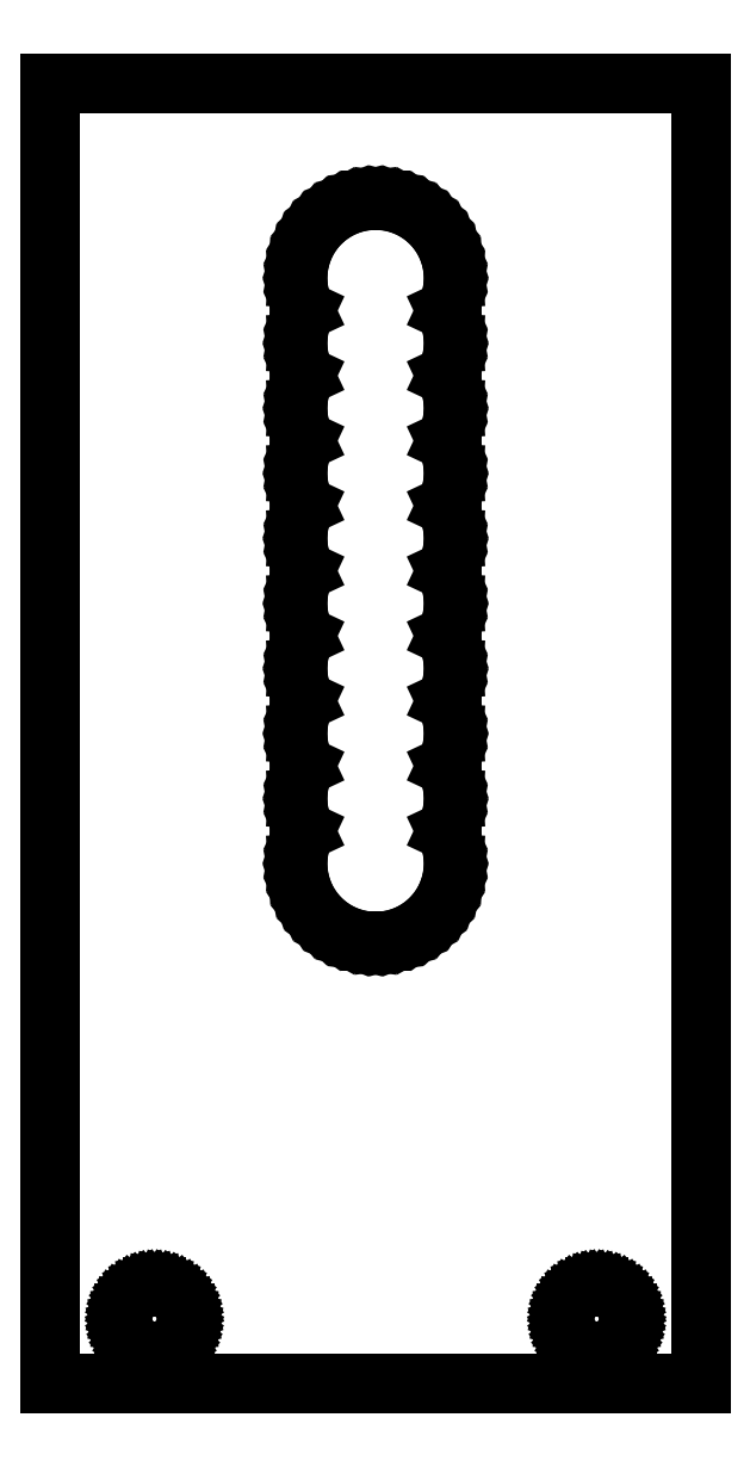
<metadata>
{"format":"dxf","ext":"dxf","renderer":"ezdxf+matplotlib","layout":"modelspace","background":"white","min_lineweight":24,"dpi":150}
</metadata>
<code>
0
SECTION
2
ENTITIES
0
LINE
8
0
10
50
20
100
11
0
21
100
0
LINE
8
0
10
0
20
100
11
0
21
0
0
LINE
8
0
10
0
20
0
11
50
21
0
0
LINE
8
0
10
50
20
0
11
50
21
100
0
LINE
8
0
10
24.62
20
34.01
11
23.88
21
34.11
0
LINE
8
0
10
23.88
20
34.11
11
23.15
21
34.29
0
LINE
8
0
10
23.15
20
34.29
11
22.45
21
34.57
0
LINE
8
0
10
22.45
20
34.57
11
21.79
21
34.93
0
LINE
8
0
10
21.79
20
34.93
11
21.18
21
35.38
0
LINE
8
0
10
21.18
20
35.38
11
20.63
21
35.89
0
LINE
8
0
10
20.63
20
35.89
11
20.15
21
36.47
0
LINE
8
0
10
20.15
20
36.47
11
19.74
21
37.11
0
LINE
8
0
10
19.74
20
37.11
11
19.42
21
37.79
0
LINE
8
0
10
19.42
20
37.79
11
19.19
21
38.51
0
LINE
8
0
10
19.19
20
38.51
11
19.05
21
39.25
0
LINE
8
0
10
19.05
20
39.25
11
19
21
40
0
LINE
8
0
10
19
20
40
11
19.05
21
40.75
0
LINE
8
0
10
19.05
20
40.75
11
19.19
21
41.49
0
LINE
8
0
10
19.19
20
41.49
11
19.42
21
42.21
0
LINE
8
0
10
19.42
20
42.21
11
19.56
21
42.5
0
LINE
8
0
10
19.56
20
42.5
11
19.42
21
42.79
0
LINE
8
0
10
19.42
20
42.79
11
19.19
21
43.51
0
LINE
8
0
10
19.19
20
43.51
11
19.05
21
44.25
0
LINE
8
0
10
19.05
20
44.25
11
19
21
45
0
LINE
8
0
10
19
20
45
11
19.05
21
45.75
0
LINE
8
0
10
19.05
20
45.75
11
19.19
21
46.49
0
LINE
8
0
10
19.19
20
46.49
11
19.42
21
47.21
0
LINE
8
0
10
19.42
20
47.21
11
19.56
21
47.5
0
LINE
8
0
10
19.56
20
47.5
11
19.42
21
47.79
0
LINE
8
0
10
19.42
20
47.79
11
19.19
21
48.51
0
LINE
8
0
10
19.19
20
48.51
11
19.05
21
49.25
0
LINE
8
0
10
19.05
20
49.25
11
19
21
50
0
LINE
8
0
10
19
20
50
11
19.05
21
50.75
0
LINE
8
0
10
19.05
20
50.75
11
19.19
21
51.49
0
LINE
8
0
10
19.19
20
51.49
11
19.42
21
52.21
0
LINE
8
0
10
19.42
20
52.21
11
19.56
21
52.5
0
LINE
8
0
10
19.56
20
52.5
11
19.42
21
52.79
0
LINE
8
0
10
19.42
20
52.79
11
19.19
21
53.51
0
LINE
8
0
10
19.19
20
53.51
11
19.05
21
54.25
0
LINE
8
0
10
19.05
20
54.25
11
19
21
55
0
LINE
8
0
10
19
20
55
11
19.05
21
55.75
0
LINE
8
0
10
19.05
20
55.75
11
19.19
21
56.49
0
LINE
8
0
10
19.19
20
56.49
11
19.42
21
57.21
0
LINE
8
0
10
19.42
20
57.21
11
19.56
21
57.5
0
LINE
8
0
10
19.56
20
57.5
11
19.42
21
57.79
0
LINE
8
0
10
19.42
20
57.79
11
19.19
21
58.51
0
LINE
8
0
10
19.19
20
58.51
11
19.05
21
59.25
0
LINE
8
0
10
19.05
20
59.25
11
19
21
60
0
LINE
8
0
10
19
20
60
11
19.05
21
60.75
0
LINE
8
0
10
19.05
20
60.75
11
19.19
21
61.49
0
LINE
8
0
10
19.19
20
61.49
11
19.42
21
62.21
0
LINE
8
0
10
19.42
20
62.21
11
19.56
21
62.5
0
LINE
8
0
10
19.56
20
62.5
11
19.42
21
62.79
0
LINE
8
0
10
19.42
20
62.79
11
19.19
21
63.51
0
LINE
8
0
10
19.19
20
63.51
11
19.05
21
64.25
0
LINE
8
0
10
19.05
20
64.25
11
19
21
65
0
LINE
8
0
10
19
20
65
11
19.05
21
65.75
0
LINE
8
0
10
19.05
20
65.75
11
19.19
21
66.49
0
LINE
8
0
10
19.19
20
66.49
11
19.42
21
67.21
0
LINE
8
0
10
19.42
20
67.21
11
19.56
21
67.5
0
LINE
8
0
10
19.56
20
67.5
11
19.42
21
67.79
0
LINE
8
0
10
19.42
20
67.79
11
19.19
21
68.51
0
LINE
8
0
10
19.19
20
68.51
11
19.05
21
69.25
0
LINE
8
0
10
19.05
20
69.25
11
19
21
70
0
LINE
8
0
10
19
20
70
11
19.05
21
70.75
0
LINE
8
0
10
19.05
20
70.75
11
19.19
21
71.49
0
LINE
8
0
10
19.19
20
71.49
11
19.42
21
72.21
0
LINE
8
0
10
19.42
20
72.21
11
19.56
21
72.5
0
LINE
8
0
10
19.56
20
72.5
11
19.42
21
72.79
0
LINE
8
0
10
19.42
20
72.79
11
19.19
21
73.51
0
LINE
8
0
10
19.19
20
73.51
11
19.05
21
74.25
0
LINE
8
0
10
19.05
20
74.25
11
19
21
75
0
LINE
8
0
10
19
20
75
11
19.05
21
75.75
0
LINE
8
0
10
19.05
20
75.75
11
19.19
21
76.49
0
LINE
8
0
10
19.19
20
76.49
11
19.42
21
77.21
0
LINE
8
0
10
19.42
20
77.21
11
19.56
21
77.5
0
LINE
8
0
10
19.56
20
77.5
11
19.42
21
77.79
0
LINE
8
0
10
19.42
20
77.79
11
19.19
21
78.51
0
LINE
8
0
10
19.19
20
78.51
11
19.05
21
79.25
0
LINE
8
0
10
19.05
20
79.25
11
19
21
80
0
LINE
8
0
10
19
20
80
11
19.05
21
80.75
0
LINE
8
0
10
19.05
20
80.75
11
19.19
21
81.49
0
LINE
8
0
10
19.19
20
81.49
11
19.42
21
82.21
0
LINE
8
0
10
19.42
20
82.21
11
19.56
21
82.5
0
LINE
8
0
10
19.56
20
82.5
11
19.42
21
82.79
0
LINE
8
0
10
19.42
20
82.79
11
19.19
21
83.51
0
LINE
8
0
10
19.19
20
83.51
11
19.05
21
84.25
0
LINE
8
0
10
19.05
20
84.25
11
19
21
85
0
LINE
8
0
10
19
20
85
11
19.05
21
85.75
0
LINE
8
0
10
19.05
20
85.75
11
19.19
21
86.49
0
LINE
8
0
10
19.19
20
86.49
11
19.42
21
87.21
0
LINE
8
0
10
19.42
20
87.21
11
19.74
21
87.89
0
LINE
8
0
10
19.74
20
87.89
11
20.15
21
88.53
0
LINE
8
0
10
20.15
20
88.53
11
20.63
21
89.11
0
LINE
8
0
10
20.63
20
89.11
11
21.18
21
89.62
0
LINE
8
0
10
21.18
20
89.62
11
21.79
21
90.07
0
LINE
8
0
10
21.79
20
90.07
11
22.45
21
90.43
0
LINE
8
0
10
22.45
20
90.43
11
23.15
21
90.71
0
LINE
8
0
10
23.15
20
90.71
11
23.88
21
90.89
0
LINE
8
0
10
23.88
20
90.89
11
24.62
21
90.99
0
LINE
8
0
10
24.62
20
90.99
11
25.38
21
90.99
0
LINE
8
0
10
25.38
20
90.99
11
26.12
21
90.89
0
LINE
8
0
10
26.12
20
90.89
11
26.85
21
90.71
0
LINE
8
0
10
26.85
20
90.71
11
27.55
21
90.43
0
LINE
8
0
10
27.55
20
90.43
11
28.21
21
90.07
0
LINE
8
0
10
28.21
20
90.07
11
28.82
21
89.62
0
LINE
8
0
10
28.82
20
89.62
11
29.37
21
89.11
0
LINE
8
0
10
29.37
20
89.11
11
29.85
21
88.53
0
LINE
8
0
10
29.85
20
88.53
11
30.26
21
87.89
0
LINE
8
0
10
30.26
20
87.89
11
30.58
21
87.21
0
LINE
8
0
10
30.58
20
87.21
11
30.81
21
86.49
0
LINE
8
0
10
30.81
20
86.49
11
30.95
21
85.75
0
LINE
8
0
10
30.95
20
85.75
11
31
21
85
0
LINE
8
0
10
31
20
85
11
30.95
21
84.25
0
LINE
8
0
10
30.95
20
84.25
11
30.81
21
83.51
0
LINE
8
0
10
30.81
20
83.51
11
30.58
21
82.79
0
LINE
8
0
10
30.58
20
82.79
11
30.44
21
82.5
0
LINE
8
0
10
30.44
20
82.5
11
30.58
21
82.21
0
LINE
8
0
10
30.58
20
82.21
11
30.81
21
81.49
0
LINE
8
0
10
30.81
20
81.49
11
30.95
21
80.75
0
LINE
8
0
10
30.95
20
80.75
11
31
21
80
0
LINE
8
0
10
31
20
80
11
30.95
21
79.25
0
LINE
8
0
10
30.95
20
79.25
11
30.81
21
78.51
0
LINE
8
0
10
30.81
20
78.51
11
30.58
21
77.79
0
LINE
8
0
10
30.58
20
77.79
11
30.44
21
77.5
0
LINE
8
0
10
30.44
20
77.5
11
30.58
21
77.21
0
LINE
8
0
10
30.58
20
77.21
11
30.81
21
76.49
0
LINE
8
0
10
30.81
20
76.49
11
30.95
21
75.75
0
LINE
8
0
10
30.95
20
75.75
11
31
21
75
0
LINE
8
0
10
31
20
75
11
30.95
21
74.25
0
LINE
8
0
10
30.95
20
74.25
11
30.81
21
73.51
0
LINE
8
0
10
30.81
20
73.51
11
30.58
21
72.79
0
LINE
8
0
10
30.58
20
72.79
11
30.44
21
72.5
0
LINE
8
0
10
30.44
20
72.5
11
30.58
21
72.21
0
LINE
8
0
10
30.58
20
72.21
11
30.81
21
71.49
0
LINE
8
0
10
30.81
20
71.49
11
30.95
21
70.75
0
LINE
8
0
10
30.95
20
70.75
11
31
21
70
0
LINE
8
0
10
31
20
70
11
30.95
21
69.25
0
LINE
8
0
10
30.95
20
69.25
11
30.81
21
68.51
0
LINE
8
0
10
30.81
20
68.51
11
30.58
21
67.79
0
LINE
8
0
10
30.58
20
67.79
11
30.44
21
67.5
0
LINE
8
0
10
30.44
20
67.5
11
30.58
21
67.21
0
LINE
8
0
10
30.58
20
67.21
11
30.81
21
66.49
0
LINE
8
0
10
30.81
20
66.49
11
30.95
21
65.75
0
LINE
8
0
10
30.95
20
65.75
11
31
21
65
0
LINE
8
0
10
31
20
65
11
30.95
21
64.25
0
LINE
8
0
10
30.95
20
64.25
11
30.81
21
63.51
0
LINE
8
0
10
30.81
20
63.51
11
30.58
21
62.79
0
LINE
8
0
10
30.58
20
62.79
11
30.44
21
62.5
0
LINE
8
0
10
30.44
20
62.5
11
30.58
21
62.21
0
LINE
8
0
10
30.58
20
62.21
11
30.81
21
61.49
0
LINE
8
0
10
30.81
20
61.49
11
30.95
21
60.75
0
LINE
8
0
10
30.95
20
60.75
11
31
21
60
0
LINE
8
0
10
31
20
60
11
30.95
21
59.25
0
LINE
8
0
10
30.95
20
59.25
11
30.81
21
58.51
0
LINE
8
0
10
30.81
20
58.51
11
30.58
21
57.79
0
LINE
8
0
10
30.58
20
57.79
11
30.44
21
57.5
0
LINE
8
0
10
30.44
20
57.5
11
30.58
21
57.21
0
LINE
8
0
10
30.58
20
57.21
11
30.81
21
56.49
0
LINE
8
0
10
30.81
20
56.49
11
30.95
21
55.75
0
LINE
8
0
10
30.95
20
55.75
11
31
21
55
0
LINE
8
0
10
31
20
55
11
30.95
21
54.25
0
LINE
8
0
10
30.95
20
54.25
11
30.81
21
53.51
0
LINE
8
0
10
30.81
20
53.51
11
30.58
21
52.79
0
LINE
8
0
10
30.58
20
52.79
11
30.44
21
52.5
0
LINE
8
0
10
30.44
20
52.5
11
30.58
21
52.21
0
LINE
8
0
10
30.58
20
52.21
11
30.81
21
51.49
0
LINE
8
0
10
30.81
20
51.49
11
30.95
21
50.75
0
LINE
8
0
10
30.95
20
50.75
11
31
21
50
0
LINE
8
0
10
31
20
50
11
30.95
21
49.25
0
LINE
8
0
10
30.95
20
49.25
11
30.81
21
48.51
0
LINE
8
0
10
30.81
20
48.51
11
30.58
21
47.79
0
LINE
8
0
10
30.58
20
47.79
11
30.44
21
47.5
0
LINE
8
0
10
30.44
20
47.5
11
30.58
21
47.21
0
LINE
8
0
10
30.58
20
47.21
11
30.81
21
46.49
0
LINE
8
0
10
30.81
20
46.49
11
30.95
21
45.75
0
LINE
8
0
10
30.95
20
45.75
11
31
21
45
0
LINE
8
0
10
31
20
45
11
30.95
21
44.25
0
LINE
8
0
10
30.95
20
44.25
11
30.81
21
43.51
0
LINE
8
0
10
30.81
20
43.51
11
30.58
21
42.79
0
LINE
8
0
10
30.58
20
42.79
11
30.44
21
42.5
0
LINE
8
0
10
30.44
20
42.5
11
30.58
21
42.21
0
LINE
8
0
10
30.58
20
42.21
11
30.81
21
41.49
0
LINE
8
0
10
30.81
20
41.49
11
30.95
21
40.75
0
LINE
8
0
10
30.95
20
40.75
11
31
21
40
0
LINE
8
0
10
31
20
40
11
30.95
21
39.25
0
LINE
8
0
10
30.95
20
39.25
11
30.81
21
38.51
0
LINE
8
0
10
30.81
20
38.51
11
30.58
21
37.79
0
LINE
8
0
10
30.58
20
37.79
11
30.26
21
37.11
0
LINE
8
0
10
30.26
20
37.11
11
29.85
21
36.47
0
LINE
8
0
10
29.85
20
36.47
11
29.37
21
35.89
0
LINE
8
0
10
29.37
20
35.89
11
28.82
21
35.38
0
LINE
8
0
10
28.82
20
35.38
11
28.21
21
34.93
0
LINE
8
0
10
28.21
20
34.93
11
27.55
21
34.57
0
LINE
8
0
10
27.55
20
34.57
11
26.85
21
34.29
0
LINE
8
0
10
26.85
20
34.29
11
26.12
21
34.11
0
LINE
8
0
10
26.12
20
34.11
11
25.38
21
34.01
0
LINE
8
0
10
25.38
20
34.01
11
24.62
21
34.01
0
LINE
8
0
10
7.843
20
2.505
11
7.532
21
2.544
0
LINE
8
0
10
7.532
20
2.544
11
7.227
21
2.622
0
LINE
8
0
10
7.227
20
2.622
11
6.936
21
2.738
0
LINE
8
0
10
6.936
20
2.738
11
6.66
21
2.889
0
LINE
8
0
10
6.66
20
2.889
11
6.406
21
3.074
0
LINE
8
0
10
6.406
20
3.074
11
6.178
21
3.289
0
LINE
8
0
10
6.178
20
3.289
11
5.977
21
3.531
0
LINE
8
0
10
5.977
20
3.531
11
5.809
21
3.796
0
LINE
8
0
10
5.809
20
3.796
11
5.676
21
4.08
0
LINE
8
0
10
5.676
20
4.08
11
5.579
21
4.378
0
LINE
8
0
10
5.579
20
4.378
11
5.52
21
4.687
0
LINE
8
0
10
5.52
20
4.687
11
5.5
21
5
0
LINE
8
0
10
5.5
20
5
11
5.52
21
5.313
0
LINE
8
0
10
5.52
20
5.313
11
5.579
21
5.622
0
LINE
8
0
10
5.579
20
5.622
11
5.676
21
5.92
0
LINE
8
0
10
5.676
20
5.92
11
5.809
21
6.204
0
LINE
8
0
10
5.809
20
6.204
11
5.977
21
6.469
0
LINE
8
0
10
5.977
20
6.469
11
6.178
21
6.711
0
LINE
8
0
10
6.178
20
6.711
11
6.406
21
6.926
0
LINE
8
0
10
6.406
20
6.926
11
6.66
21
7.111
0
LINE
8
0
10
6.66
20
7.111
11
6.936
21
7.262
0
LINE
8
0
10
6.936
20
7.262
11
7.227
21
7.378
0
LINE
8
0
10
7.227
20
7.378
11
7.532
21
7.456
0
LINE
8
0
10
7.532
20
7.456
11
7.843
21
7.495
0
LINE
8
0
10
7.843
20
7.495
11
8.157
21
7.495
0
LINE
8
0
10
8.157
20
7.495
11
8.468
21
7.456
0
LINE
8
0
10
8.468
20
7.456
11
8.773
21
7.378
0
LINE
8
0
10
8.773
20
7.378
11
9.064
21
7.262
0
LINE
8
0
10
9.064
20
7.262
11
9.34
21
7.111
0
LINE
8
0
10
9.34
20
7.111
11
9.594
21
6.926
0
LINE
8
0
10
9.594
20
6.926
11
9.822
21
6.711
0
LINE
8
0
10
9.822
20
6.711
11
10.02
21
6.469
0
LINE
8
0
10
10.02
20
6.469
11
10.19
21
6.204
0
LINE
8
0
10
10.19
20
6.204
11
10.32
21
5.92
0
LINE
8
0
10
10.32
20
5.92
11
10.42
21
5.622
0
LINE
8
0
10
10.42
20
5.622
11
10.48
21
5.313
0
LINE
8
0
10
10.48
20
5.313
11
10.5
21
5
0
LINE
8
0
10
10.5
20
5
11
10.48
21
4.687
0
LINE
8
0
10
10.48
20
4.687
11
10.42
21
4.378
0
LINE
8
0
10
10.42
20
4.378
11
10.32
21
4.08
0
LINE
8
0
10
10.32
20
4.08
11
10.19
21
3.796
0
LINE
8
0
10
10.19
20
3.796
11
10.02
21
3.531
0
LINE
8
0
10
10.02
20
3.531
11
9.822
21
3.289
0
LINE
8
0
10
9.822
20
3.289
11
9.594
21
3.074
0
LINE
8
0
10
9.594
20
3.074
11
9.34
21
2.889
0
LINE
8
0
10
9.34
20
2.889
11
9.064
21
2.738
0
LINE
8
0
10
9.064
20
2.738
11
8.773
21
2.622
0
LINE
8
0
10
8.773
20
2.622
11
8.468
21
2.544
0
LINE
8
0
10
8.468
20
2.544
11
8.157
21
2.505
0
LINE
8
0
10
8.157
20
2.505
11
7.843
21
2.505
0
LINE
8
0
10
41.84
20
2.505
11
41.53
21
2.544
0
LINE
8
0
10
41.53
20
2.544
11
41.23
21
2.622
0
LINE
8
0
10
41.23
20
2.622
11
40.94
21
2.738
0
LINE
8
0
10
40.94
20
2.738
11
40.66
21
2.889
0
LINE
8
0
10
40.66
20
2.889
11
40.41
21
3.074
0
LINE
8
0
10
40.41
20
3.074
11
40.18
21
3.289
0
LINE
8
0
10
40.18
20
3.289
11
39.98
21
3.531
0
LINE
8
0
10
39.98
20
3.531
11
39.81
21
3.796
0
LINE
8
0
10
39.81
20
3.796
11
39.68
21
4.08
0
LINE
8
0
10
39.68
20
4.08
11
39.58
21
4.378
0
LINE
8
0
10
39.58
20
4.378
11
39.52
21
4.687
0
LINE
8
0
10
39.52
20
4.687
11
39.5
21
5
0
LINE
8
0
10
39.5
20
5
11
39.52
21
5.313
0
LINE
8
0
10
39.52
20
5.313
11
39.58
21
5.622
0
LINE
8
0
10
39.58
20
5.622
11
39.68
21
5.92
0
LINE
8
0
10
39.68
20
5.92
11
39.81
21
6.204
0
LINE
8
0
10
39.81
20
6.204
11
39.98
21
6.469
0
LINE
8
0
10
39.98
20
6.469
11
40.18
21
6.711
0
LINE
8
0
10
40.18
20
6.711
11
40.41
21
6.926
0
LINE
8
0
10
40.41
20
6.926
11
40.66
21
7.111
0
LINE
8
0
10
40.66
20
7.111
11
40.94
21
7.262
0
LINE
8
0
10
40.94
20
7.262
11
41.23
21
7.378
0
LINE
8
0
10
41.23
20
7.378
11
41.53
21
7.456
0
LINE
8
0
10
41.53
20
7.456
11
41.84
21
7.495
0
LINE
8
0
10
41.84
20
7.495
11
42.16
21
7.495
0
LINE
8
0
10
42.16
20
7.495
11
42.47
21
7.456
0
LINE
8
0
10
42.47
20
7.456
11
42.77
21
7.378
0
LINE
8
0
10
42.77
20
7.378
11
43.06
21
7.262
0
LINE
8
0
10
43.06
20
7.262
11
43.34
21
7.111
0
LINE
8
0
10
43.34
20
7.111
11
43.59
21
6.926
0
LINE
8
0
10
43.59
20
6.926
11
43.82
21
6.711
0
LINE
8
0
10
43.82
20
6.711
11
44.02
21
6.469
0
LINE
8
0
10
44.02
20
6.469
11
44.19
21
6.204
0
LINE
8
0
10
44.19
20
6.204
11
44.32
21
5.92
0
LINE
8
0
10
44.32
20
5.92
11
44.42
21
5.622
0
LINE
8
0
10
44.42
20
5.622
11
44.48
21
5.313
0
LINE
8
0
10
44.48
20
5.313
11
44.5
21
5
0
LINE
8
0
10
44.5
20
5
11
44.48
21
4.687
0
LINE
8
0
10
44.48
20
4.687
11
44.42
21
4.378
0
LINE
8
0
10
44.42
20
4.378
11
44.32
21
4.08
0
LINE
8
0
10
44.32
20
4.08
11
44.19
21
3.796
0
LINE
8
0
10
44.19
20
3.796
11
44.02
21
3.531
0
LINE
8
0
10
44.02
20
3.531
11
43.82
21
3.289
0
LINE
8
0
10
43.82
20
3.289
11
43.59
21
3.074
0
LINE
8
0
10
43.59
20
3.074
11
43.34
21
2.889
0
LINE
8
0
10
43.34
20
2.889
11
43.06
21
2.738
0
LINE
8
0
10
43.06
20
2.738
11
42.77
21
2.622
0
LINE
8
0
10
42.77
20
2.622
11
42.47
21
2.544
0
LINE
8
0
10
42.47
20
2.544
11
42.16
21
2.505
0
LINE
8
0
10
42.16
20
2.505
11
41.84
21
2.505
0
ENDSEC
0
EOF

</code>
